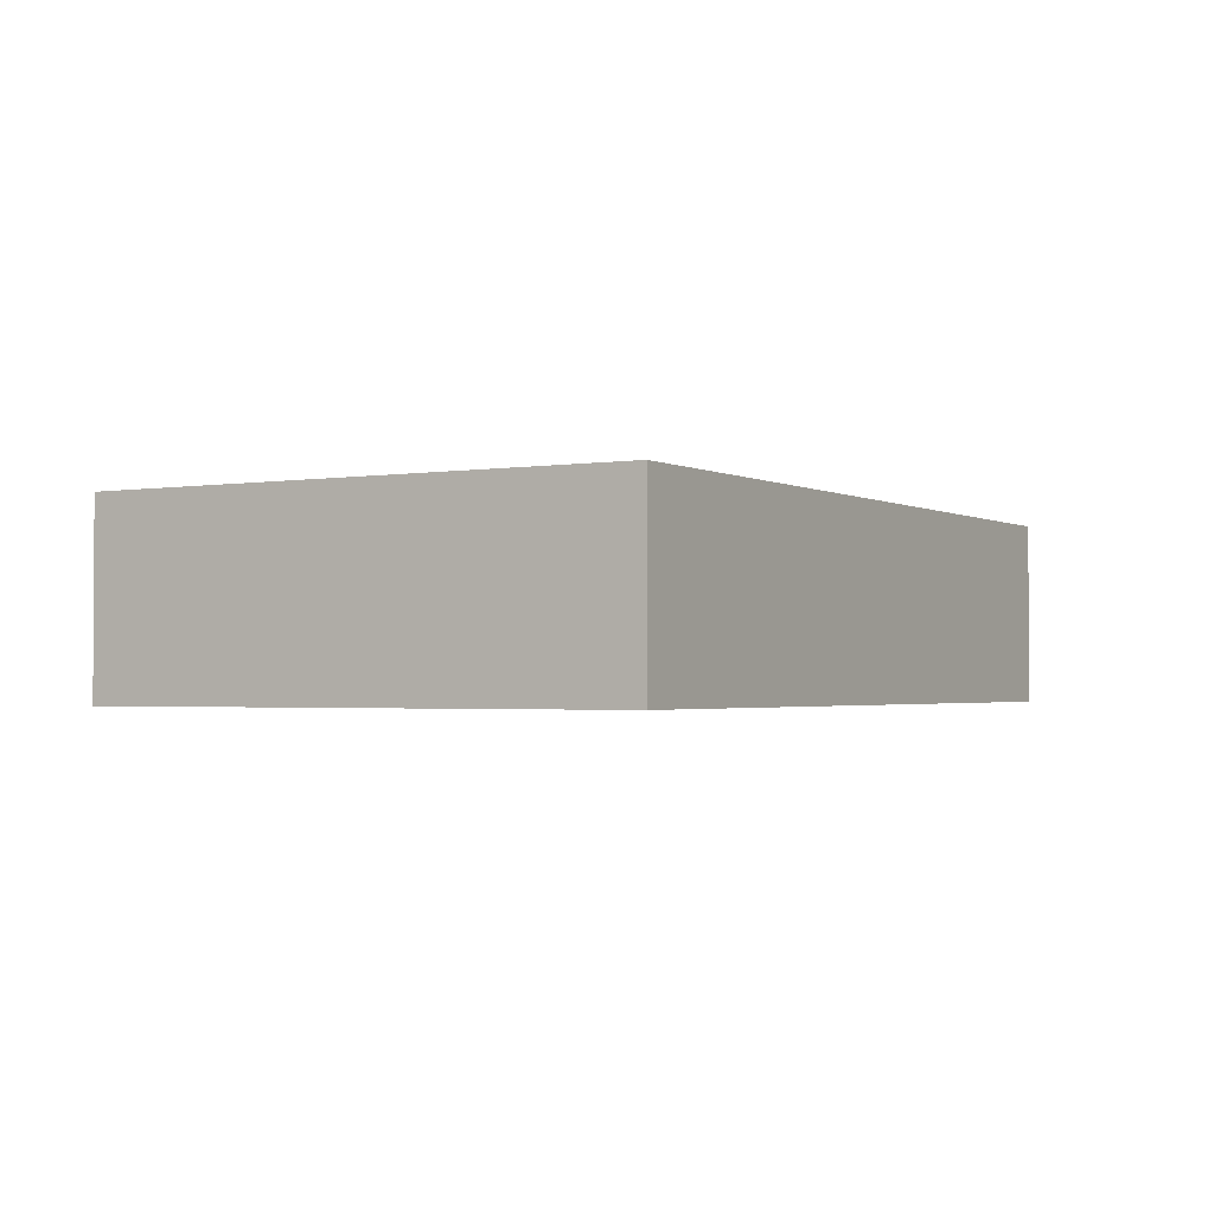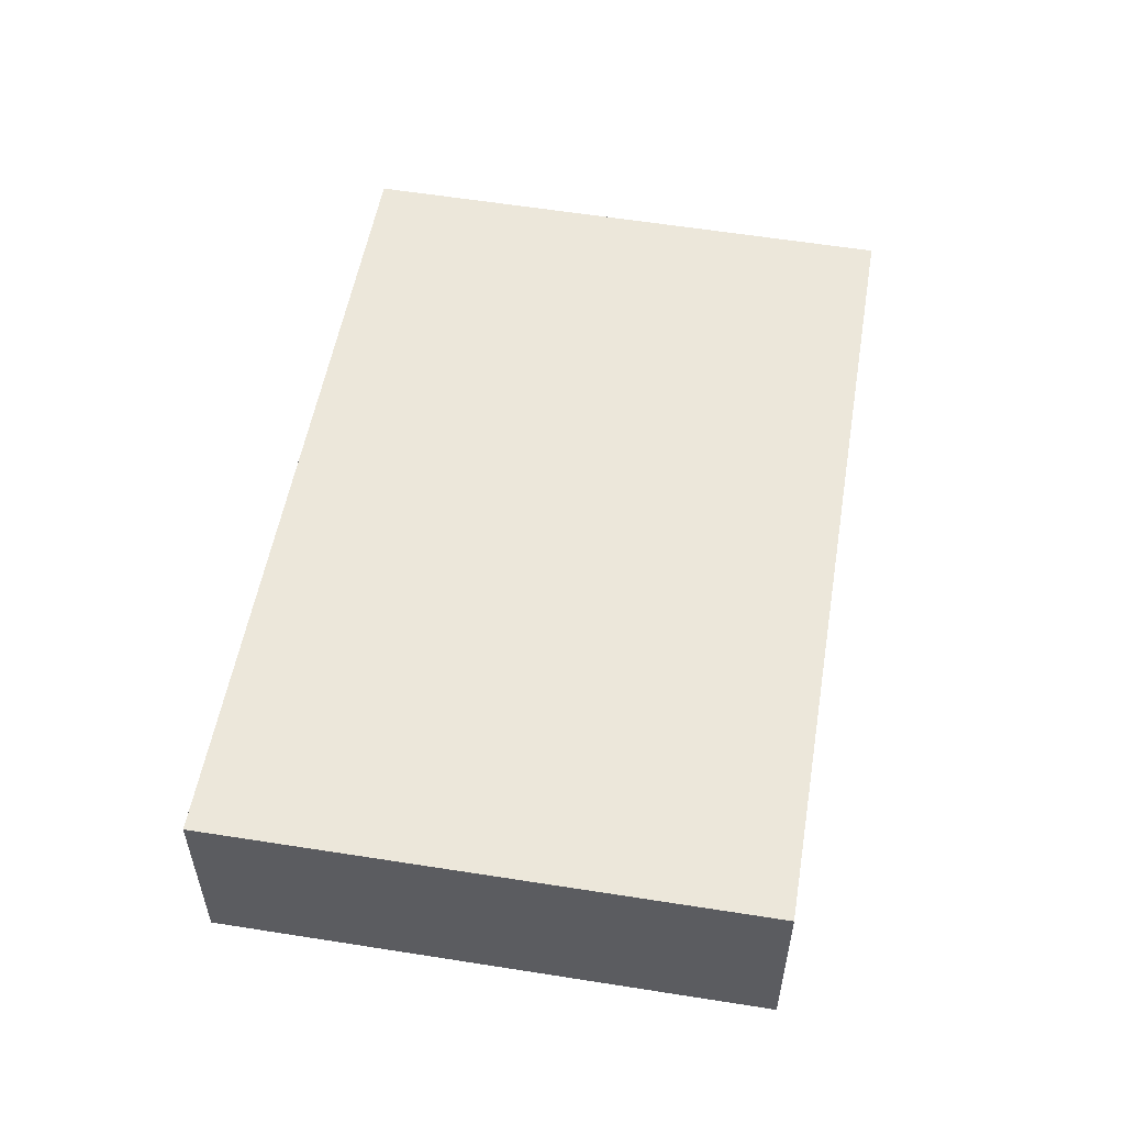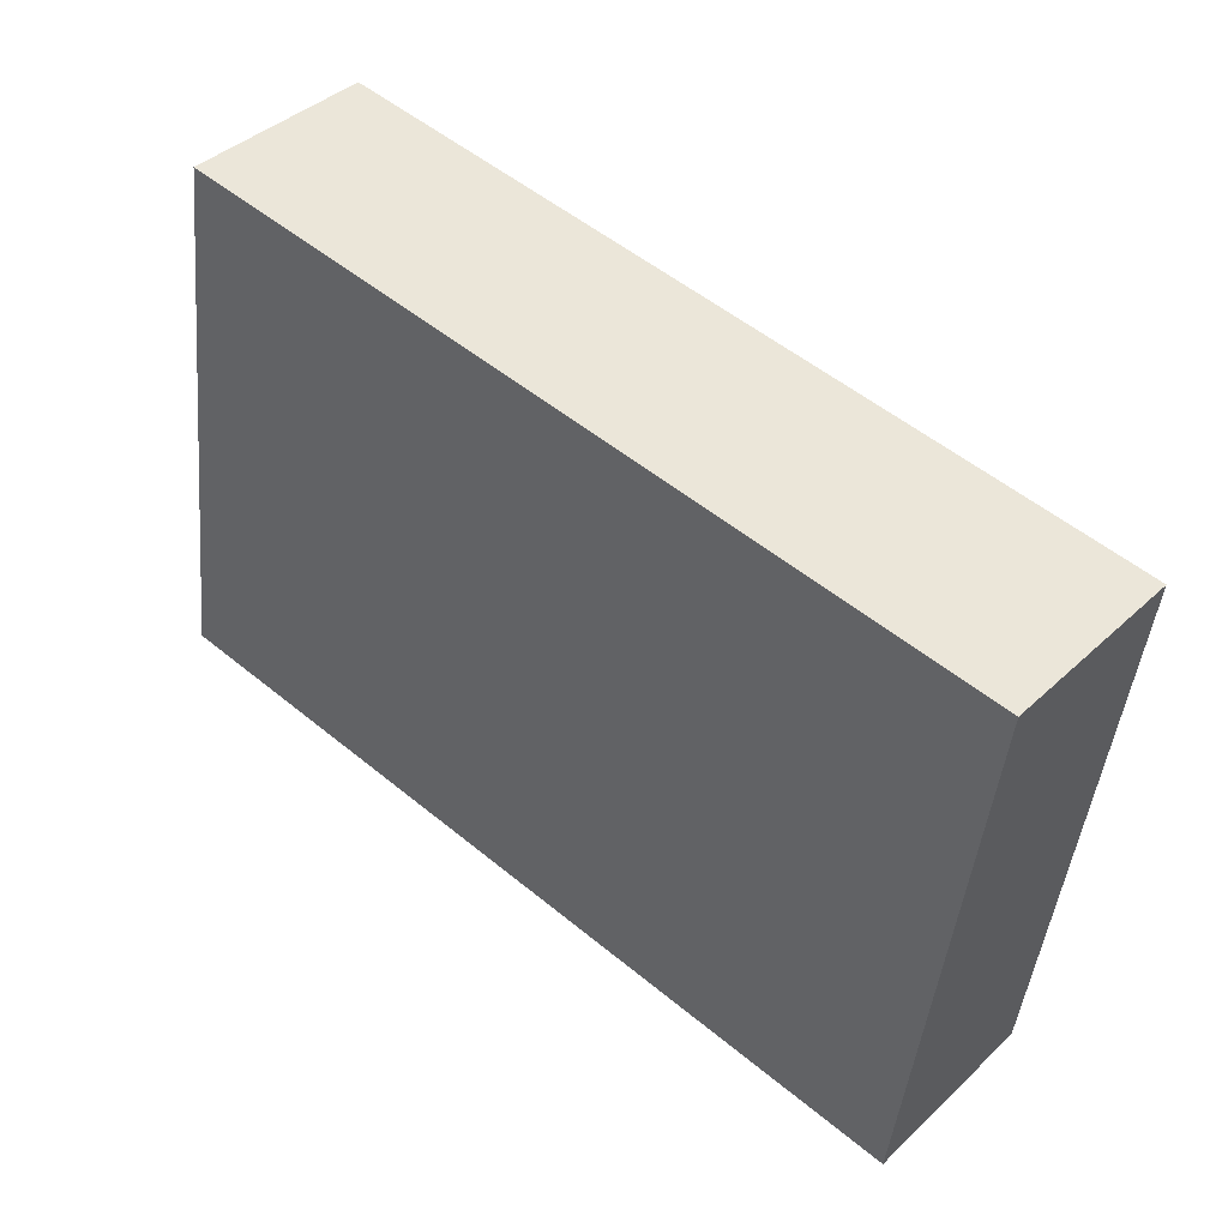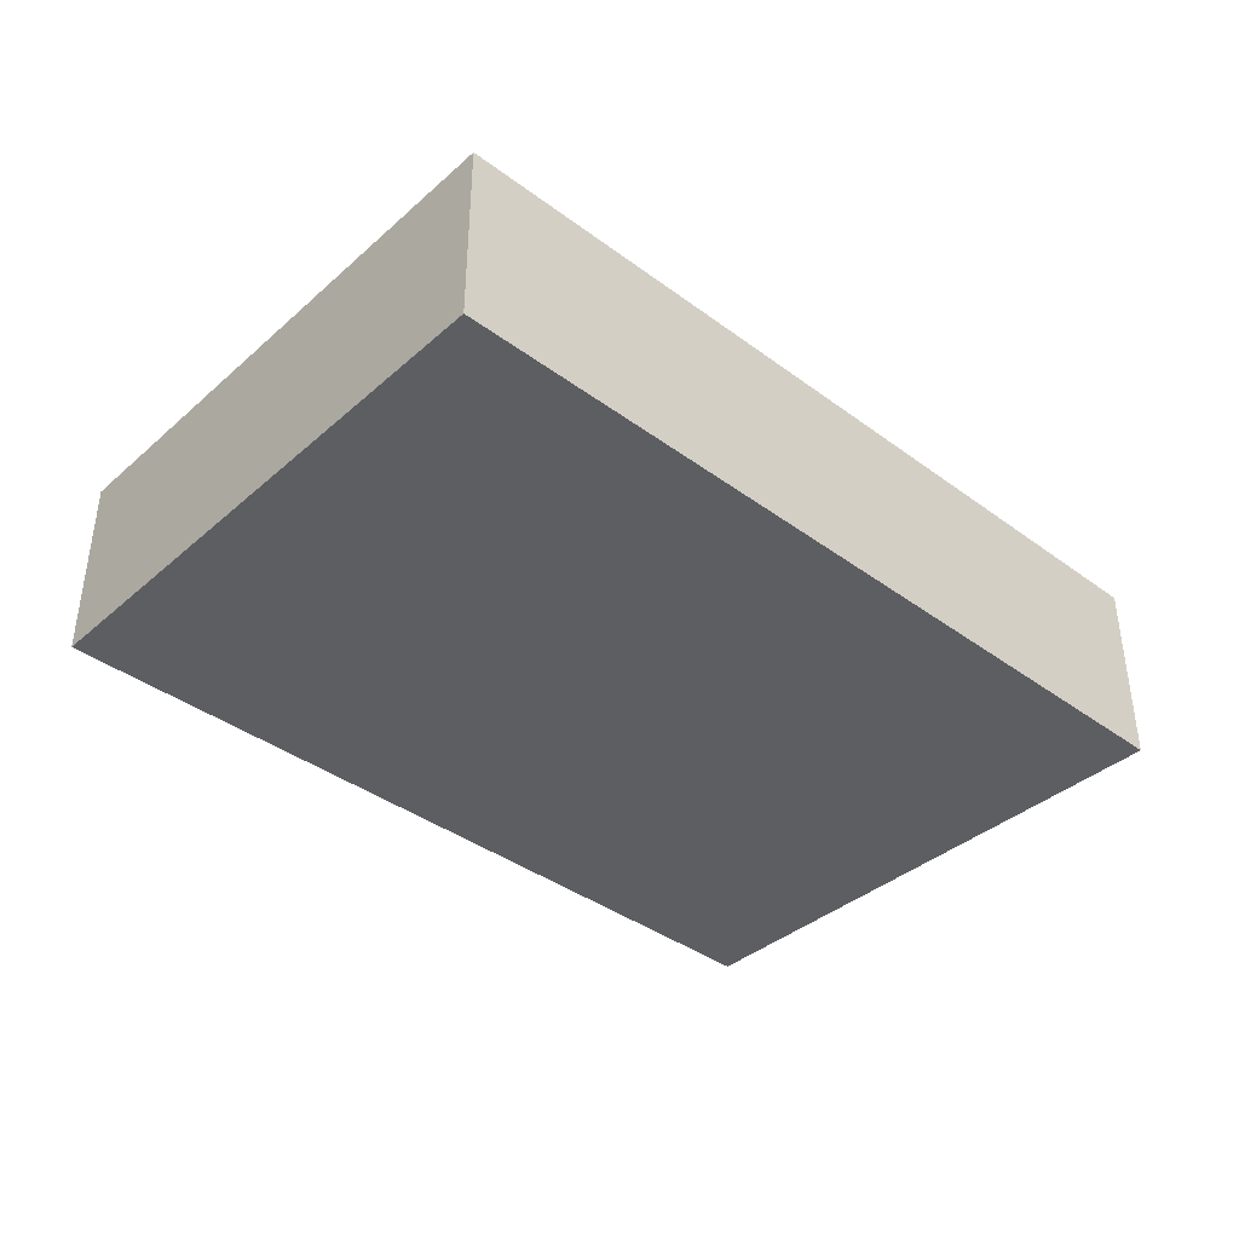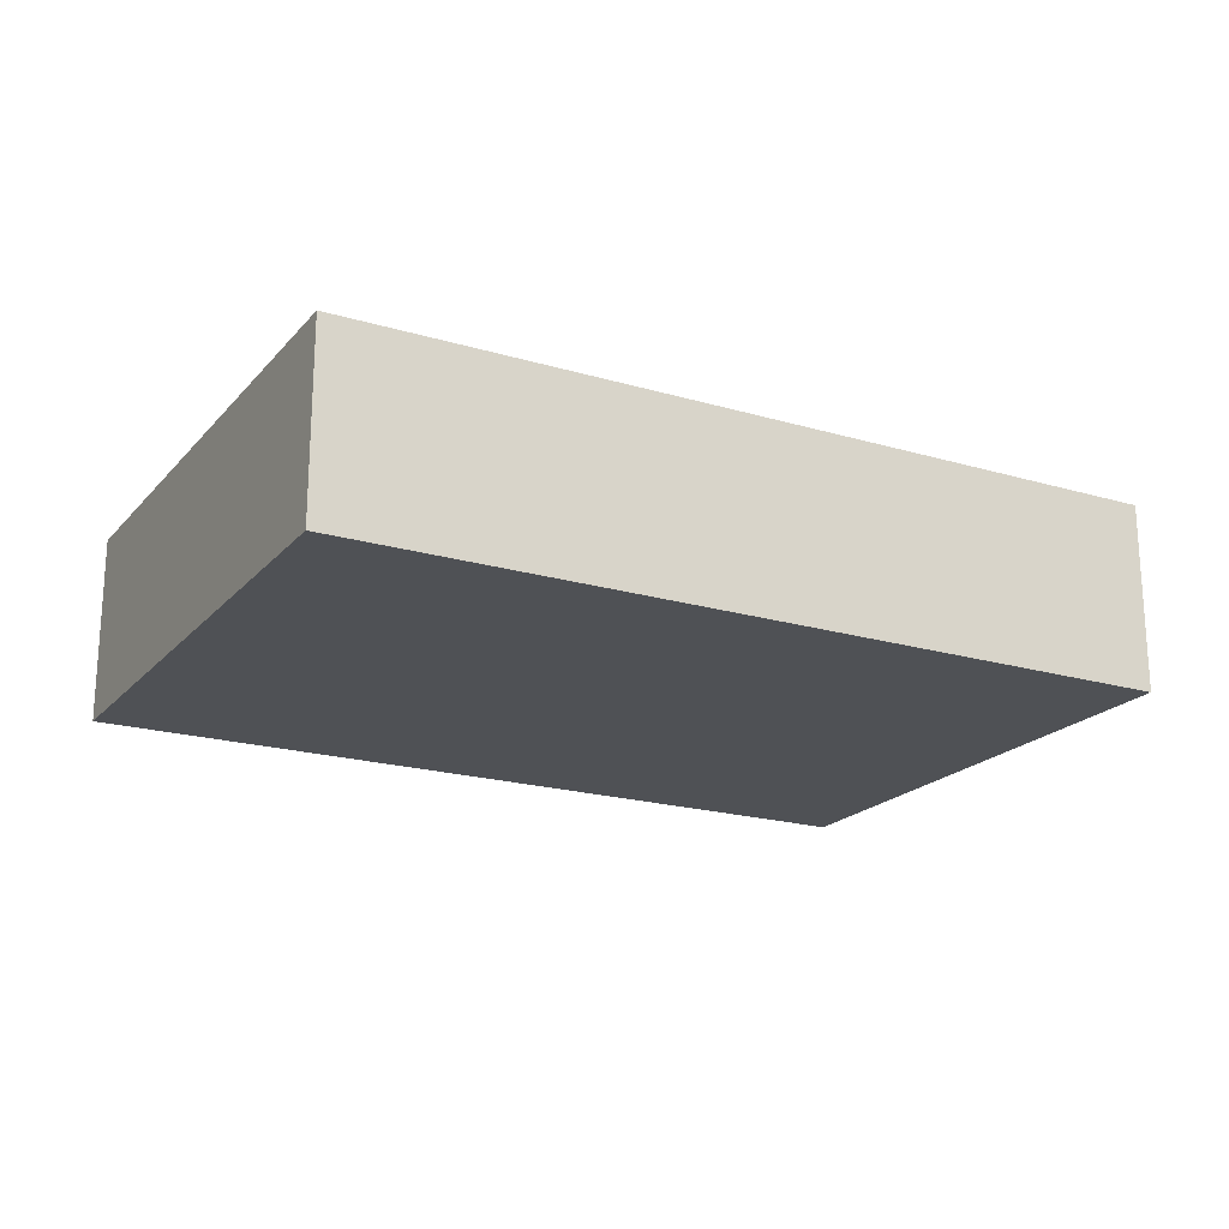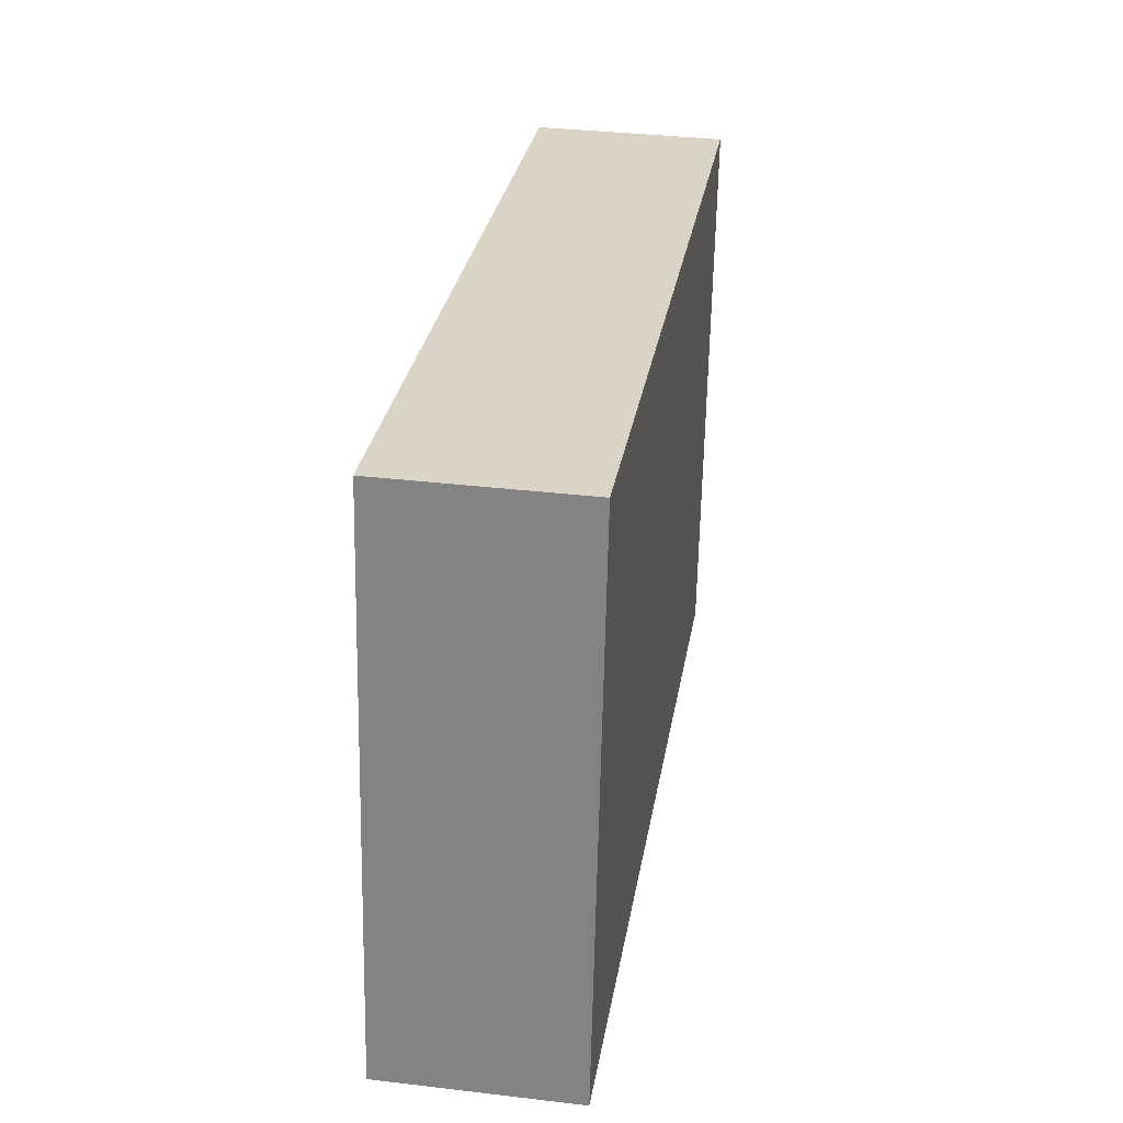
<metadata>
{"format":"obj","ext":"obj","renderer":"f3d","projection":"perspective","resolution":1024,"background":"white","views":[{"elev":-1.9,"azim":112.9,"up":"+Y"},{"elev":53.9,"azim":-87.6,"up":"+Y"},{"elev":40.6,"azim":-138.6,"up":"+Z"},{"elev":-38.7,"azim":129.9,"up":"+Y"},{"elev":-20.0,"azim":-35.8,"up":"+Y"},{"elev":35.3,"azim":98.9,"up":"+Z"}]}
</metadata>
<code>
v  0 2.153 1.318e-16
v  10.36 2.153 -5.124
v  0.789 2.153 -6.339
v  9.491 2.153 1.209
v  10.36 3.138e-16 -5.124
v  0.789 3.882e-16 -6.339
v  0 0 0
v  9.491 -7.403e-17 1.209
g defaultobject
f 1 2 3
f 2 1 4
f 5 3 2
f 3 5 6
f 6 1 3
f 1 6 7
f 7 4 1
f 4 7 8
f 8 2 4
f 2 8 5
f 8 6 5
f 6 8 7

</code>
